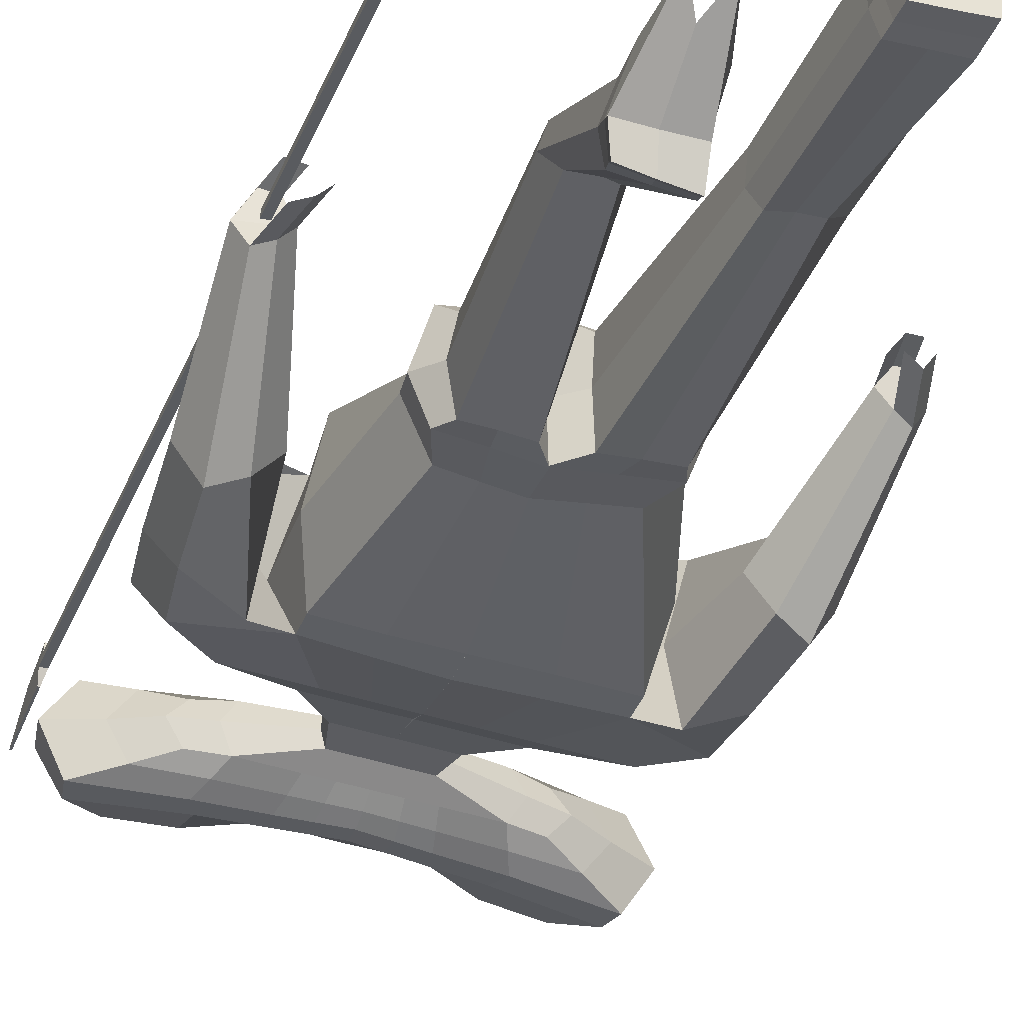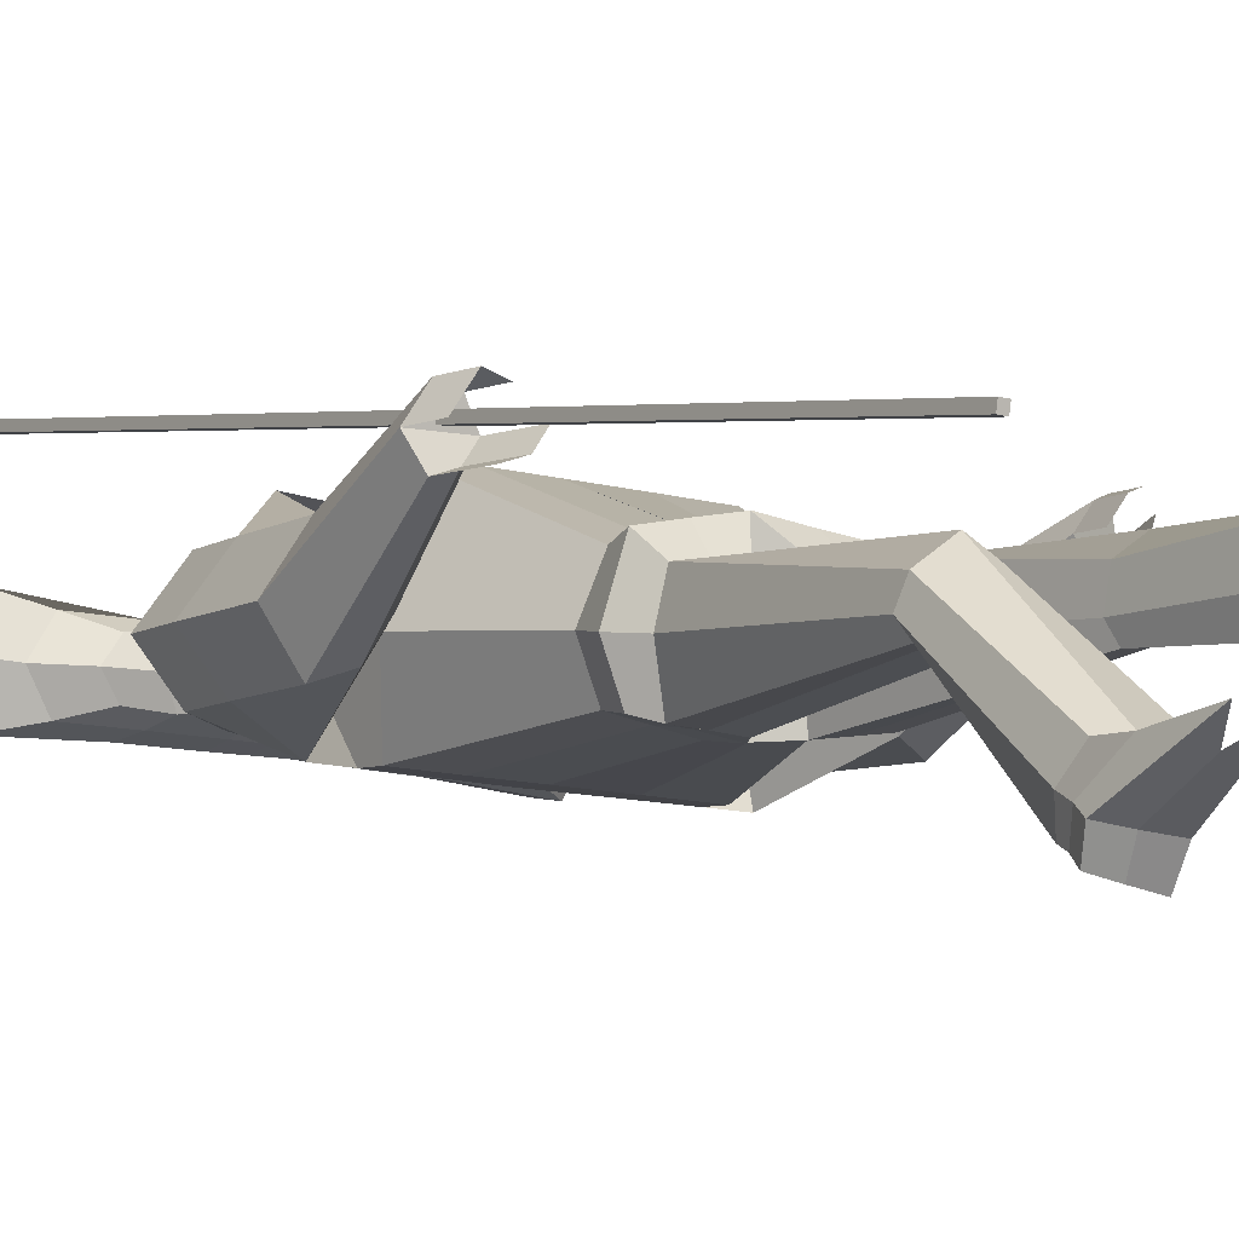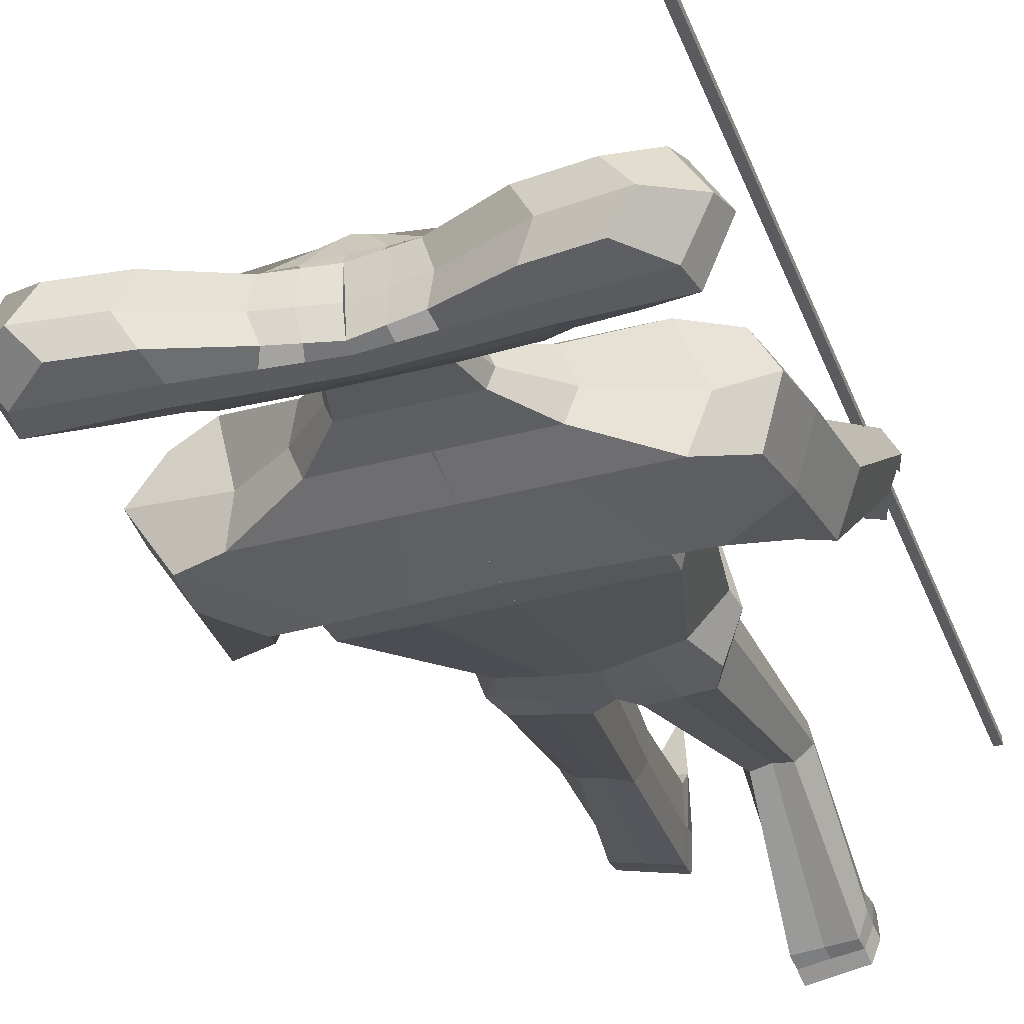
<metadata>
{"format":"obj","ext":"obj","renderer":"f3d","projection":"perspective","resolution":1024,"background":"white","views":[{"elev":-35.7,"azim":-19.9,"up":"+Z"},{"elev":-4.3,"azim":-36.9,"up":"+Z"},{"elev":-27.0,"azim":-163.5,"up":"+Z"}]}
</metadata>
<code>
o Cube
v -4.245 -10.82 0.8492
v -3.817 10.82 2.682
v -4.256 -10.8 0.6943
v -3.828 10.83 2.527
v -4.093 -10.82 0.8387
v -3.665 10.82 2.671
v -4.104 -10.8 0.6837
v -3.676 10.83 2.516
v -2.346 7.022 -0.08307
v -2.408 6.992 -0.9652
v -3.025 9.029 -0.01258
v -3.102 8.992 -1.111
v -3.808 7.912 0.4738
v -3.934 7.851 -1.328
v -3.707 8.477 0.3329
v -3.82 8.423 -1.279
v -3.024 7.409 0.1749
v -3.117 7.364 -1.155
v -1.727 6.804 -1.057
v -1.658 6.838 -0.07303
v -1.957 8.798 -1.184
v -1.88 8.835 -0.08518
v -2.095 7.674 -1.366
v -2.295 7.632 -0.05319
v -1.906 8.131 -1.328
v -1.823 8.13 -0.1205
v -1.82 7.284 0.09557
v -1.912 7.239 -1.234
v -0.6753 6.791 -1.13
v -0.6066 6.825 -0.146
v -0.6603 8.131 -1.182
v -0.5916 8.165 -0.1979
v -0.8662 7.549 -1.447
v 0.05849 7.599 0.2862
v -0.7673 7.98 -1.402
v -0.6786 8.023 -0.1304
v -0.6795 7.214 0.01859
v -0.7724 7.169 -1.311
v -2.717 6.922 -0.511
v -3.483 9.156 -0.5567
v 0.401 8.035 -0.8544
v -4.379 7.9 -0.3411
v -4.262 8.532 -0.4325
v -3.491 7.345 -0.4806
v -2.206 8.94 -0.6377
v -1.954 6.715 -0.5581
v -0.7644 8.194 -0.6974
v 0.3759 5.626 -1.01
v 0.4223 5.649 -0.3444
v -0.6328 5.639 -0.9398
v -0.5863 5.662 -0.2745
v -0.1284 5.633 -0.9748
v -0.08198 5.655 -0.3095
v -0.7353 5.578 -0.6061
v 0.006633 6.371 -0.3849
v 0.3958 6.347 -0.9802
v -0.422 6.377 -0.3552
v -0.5487 6.305 -0.6371
v -0.4615 6.358 -0.9207
v -0.03286 6.352 -0.9504
v 0.4353 6.366 -0.4147
v 0.3358 4.743 -1.214
v 0.4152 4.781 -0.07808
v -1.386 4.764 -1.094
v -1.307 4.803 0.04136
v -0.5251 4.753 -1.154
v -0.4458 4.792 -0.01836
v -1.561 4.659 -0.5248
v 0.3422 2.942 1.027
v 0.1222 2.435 -2.023
v 0.2356 3.996 -1.607
v 0.3753 4.063 0.3811
v -2.778 4.033 -1.398
v -2.64 4.101 0.5898
v -1.271 4.015 -1.503
v -1.133 4.082 0.4853
v -3.085 3.85 -0.4012
v -3.639 3.525 -1.233
v -3.512 3.587 0.5885
v -2.131 2.323 -1.865
v -1.92 2.688 1.088
v -4.048 4.026 -0.3542
v -2.317 3.213 -0.4431
v -0.1536 -1.383 -1.643
v -0.04249 -1.382 0.5521
v -0.1523 -1.631 -0.5933
v -1.436 -1.277 -1.357
v -1.361 -1.303 0.4074
v -1.991 -1.566 -0.5468
v 0.3104 1.847 1.493
v -1.888 1.922 1.646
v 0.1092 1.775 -2.011
v -2.139 1.811 -1.855
v -2.349 1.563 -0.3912
v -3.806 2.324 -1.176
v -3.679 2.386 0.6457
v -2.837 2.292 -1.817
v -3.176 2.399 1.184
v -4.215 2.824 -0.297
v -2.957 2.44 -0.3702
v -3.386 0.3795 -0.8873
v -3.969 0.5695 -1.084
v -3.291 0.426 0.4773
v -3.842 0.6315 0.7381
v -4.38 0.8789 -0.1973
v -2.885 0.4919 -0.287
v -3.884 -2.179 1.003
v -4.214 -2.071 0.8919
v -3.83 -2.153 1.777
v -4.142 -2.036 1.925
v -4.447 -1.896 1.395
v -3.6 -2.115 1.344
v 3.232 6.953 -0.47
v 3.171 6.923 -1.352
v 3.97 8.942 -0.4978
v 3.893 8.905 -1.596
v 0.3761 6.778 -1.203
v 0.4448 6.812 -0.2189
v 0.3804 8.042 -1.393
v 0.4577 7.966 -0.2636
v 4.781 7.805 -0.122
v 4.655 7.744 -1.924
v 0.3634 7.423 -1.515
v 0.4967 7.574 0.3772
v 4.678 8.373 -0.2487
v 4.565 8.318 -1.86
v 0.3718 7.828 -1.475
v 0.4687 7.876 -0.08672
v 0.4605 7.145 -0.05838
v 3.95 7.323 -0.3088
v 3.857 7.277 -1.639
v 0.3677 7.1 -1.388
v 2.479 6.752 -1.348
v 2.548 6.785 -0.3647
v 2.744 8.74 -1.51
v 2.821 8.777 -0.4112
v 2.825 7.613 -1.707
v 3.203 7.563 -0.4345
v 2.656 8.075 -1.644
v 2.74 8.073 -0.437
v 2.743 7.227 -0.2209
v 2.65 7.182 -1.551
v 1.428 6.765 -1.275
v 1.496 6.799 -0.2918
v 1.443 8.105 -1.327
v 1.511 8.138 -0.3438
v 1.594 7.518 -1.618
v 0.9187 7.589 0.2265
v 1.514 7.951 -1.56
v 1.603 7.995 -0.2887
v 1.602 7.186 -0.1396
v 1.509 7.141 -1.47
v 3.538 6.844 -0.9448
v 4.352 9.059 -1.1
v 0.4343 8.035 -0.8567
v 5.234 7.78 -1.008
v 5.123 8.415 -1.083
v 4.32 7.248 -1.022
v 3.07 8.874 -1.004
v 2.77 6.656 -0.8858
v 1.614 8.165 -0.8624
v 0.371 5.626 -1.009
v 0.4175 5.649 -0.3441
v 1.38 5.614 -1.079
v 1.426 5.636 -0.4141
v 0.8754 5.62 -1.044
v 0.9218 5.643 -0.3791
v 1.526 5.549 -0.763
v 0.8435 6.361 -0.443
v 0.3753 6.347 -0.9788
v 1.272 6.356 -0.4727
v 1.357 6.282 -0.7693
v 1.233 6.336 -1.038
v 0.804 6.342 -1.008
v 0.4148 6.366 -0.4133
v 0.3581 4.742 -1.215
v 0.4374 4.781 -0.07962
v 2.08 4.721 -1.335
v 2.159 4.76 -0.1991
v 1.219 4.732 -1.275
v 1.298 4.77 -0.1393
v 2.329 4.611 -0.7946
v 0.3431 2.941 1.027
v 0.1238 2.433 -2.023
v 0.2372 3.996 -1.607
v 0.3765 4.063 0.3817
v 3.396 3.956 -1.827
v 3.535 4.024 0.1615
v 1.889 3.975 -1.722
v 2.028 4.043 0.266
v 3.369 3.77 -0.8488
v 4.314 3.426 -1.785
v 4.441 3.488 0.03685
v 2.648 2.243 -2.197
v 2.859 2.611 0.7556
v 4.854 3.915 -0.9717
v 3.052 3.139 -0.8156
v -0.1626 -1.381 -1.64
v -0.03274 -1.381 0.554
v -0.1513 -1.619 -0.5702
v 1.396 -1.481 -1.488
v 1.444 -1.439 0.3112
v 1.972 -1.641 -0.5845
v 0.3109 1.846 1.493
v 2.87 1.798 1.318
v 0.11 1.776 -2.011
v 2.639 1.704 -2.188
v 3.003 1.383 -0.7529
v 4.454 2.221 -1.749
v 4.581 2.283 0.07278
v 3.405 2.214 -2.25
v 3.612 2.315 0.7131
v 4.994 2.709 -0.9358
v 3.228 2.363 -0.7993
v 4.024 0.2872 -1.401
v 4.579 0.463 -1.677
v 4.12 0.3337 -0.03674
v 4.706 0.5251 0.1451
v 5.117 0.7606 -0.856
v 3.614 0.411 -0.7377
v 4.707 -2.286 0.4075
v 5.022 -2.187 0.2512
v 4.761 -2.26 1.181
v 5.094 -2.151 1.284
v 5.327 -2.018 0.7166
v 4.474 -2.216 0.7837
v -0.1683 -2.18 -1.71
v -0.1303 -2.182 0.7774
v -0.1735 -2.125 -0.6058
v -1.743 -2.109 -1.441
v -1.738 -2.178 0.5234
v -2.059 -2.078 -0.5963
v -0.2127 -2.177 -1.7
v -0.1237 -2.177 0.784
v -0.232 -2.106 -0.5728
v 1.732 -2.159 -1.459
v 1.734 -2.215 0.5045
v 2.059 -2.104 -0.5971
v -0.4803 -2.547 -0.6014
v -0.4615 -2.598 -1.673
v -1.551 -2.55 -1.559
v -0.453 -2.606 0.2727
v -1.551 -2.611 0.1313
v -1.684 -2.524 -0.6232
v -0.8377 -6.853 -0.6872
v -1.002 -6.868 -0.9946
v -1.708 -6.825 -0.9413
v -0.8231 -6.979 -0.1319
v -1.912 -6.885 -0.2681
v -2.026 -6.77 -0.6967
v -1.054 -9.424 -2.514
v -1.025 -9.193 -3.104
v -2.114 -9.173 -2.957
v -1.016 -9.974 -2.053
v -2.125 -9.646 -1.99
v -2.242 -9.292 -2.465
v 0.2746 -2.581 -0.6036
v 0.2852 -2.64 -1.677
v 1.565 -2.592 -1.554
v 0.2994 -2.642 0.2713
v 1.546 -2.645 0.1331
v 1.683 -2.563 -0.6153
v 0.5892 -6.908 -0.6193
v 0.8074 -6.926 -0.921
v 1.683 -6.882 -0.7661
v 0.61 -7.003 -0.04661
v 1.85 -6.924 -0.1547
v 1.982 -6.819 -0.5846
v 0.8055 -10.07 -0.401
v 0.8574 -10.23 -0.9977
v 2.089 -10.14 -0.8464
v 0.8155 -10.02 0.3229
v 2.058 -9.958 0.2313
v 2.198 -9.987 -0.3593
v 4.471 -3.181 0.6873
v 4.785 -3.082 0.5311
v 5.09 -2.913 0.9965
v 4.635 -2.95 1.195
v 4.968 -2.842 1.298
v 4.349 -2.906 0.7978
v -3.673 -2.79 1.831
v -3.985 -2.673 1.979
v -4.29 -2.533 1.448
v -3.659 -3.099 1.068
v -3.989 -2.992 0.9565
v -3.375 -3.036 1.408
v -1.164 -9.964 -2.916
v -1.142 -9.661 -3.446
v -2.217 -9.611 -3.218
v -1.401 -11.55 -1.787
v -1.986 -11.35 -1.717
v -2.326 -9.808 -2.751
v 0.8416 -10.71 -0.2929
v 0.9033 -10.84 -0.9165
v 2.135 -10.76 -0.7404
v 0.96 -10.66 1.801
v 1.706 -10.69 1.718
v 2.234 -10.64 -0.2371
v 2.218 -10.3 -0.2867
v 2.116 -10.43 -0.7838
v 0.8834 -10.52 -0.9548
v 0.8248 -10.38 -0.3227
v 0.7994 -10.35 0.6175
v 2.032 -10.31 0.6828
v -2.154 -9.388 -3.044
v -1.077 -9.426 -3.255
v -2.27 -9.578 -2.595
v -2.146 -10.29 -1.966
v -1.091 -10.42 -2.161
v -1.097 -9.712 -2.695
v 0.9018 6.772 -1.239
v 0.9705 6.805 -0.2554
v 0.9115 8.073 -1.36
v 0.9845 8.052 -0.3037
v 0.9785 7.471 -1.566
v 0.7077 7.582 0.3019
v 0.9429 7.89 -1.518
v 1.036 7.935 -0.1877
v 1.031 7.165 -0.09902
v 0.9383 7.12 -1.429
v 1.024 8.1 -0.8595
v 0.6232 5.623 -1.027
v 0.6697 5.646 -0.3616
v 0.5897 6.344 -0.9936
v 0.6291 6.364 -0.4281
v 0.7885 4.737 -1.245
v 0.8678 4.776 -0.1095
v 1.062 3.986 -1.665
v 1.201 4.053 0.3234
v 1.387 2.332 -2.11
v 1.602 2.77 0.8919
v 0.6123 -1.451 -1.577
v 0.7158 -1.449 0.4066
v 1.375 1.724 -2.1
v 1.59 1.8 1.403
v 0.7698 -2.199 -1.595
v 0.8023 -2.21 0.6307
v 0.922 -2.633 -1.616
v 0.9238 -2.643 0.2029
v 1.245 -6.906 -0.8101
v 1.222 -6.934 0.2993
v 1.473 -10.19 -0.9213
v 1.437 -9.986 0.2859
v 1.52 -10.79 -0.8325
v 1.391 -10.67 1.076
v 1.537 -10.67 -0.2701
v 1.408 -10.35 0.6458
v 1.501 -10.47 -0.8715
v -0.1496 6.785 -1.166
v -0.08093 6.818 -0.1824
v -0.1399 8.086 -1.287
v -0.06695 8.065 -0.2308
v -0.2514 7.486 -1.481
v 0.2776 7.587 0.3317
v -0.1978 7.904 -1.438
v -0.1049 7.949 -0.1086
v -0.1095 7.18 -0.01989
v -0.2024 7.134 -1.35
v -0.1817 8.115 -0.7759
v 0.1237 5.629 -0.9923
v 0.1702 5.652 -0.327
v 0.1815 6.35 -0.9653
v 0.221 6.369 -0.3998
v -0.09463 4.748 -1.184
v -0.01532 4.787 -0.04822
v -0.5179 4.005 -1.555
v -0.3791 4.073 0.433
v -1.003 2.386 -1.943
v -0.7878 2.817 1.058
v -0.8007 -1.323 -1.496
v -0.7005 -1.332 0.4835
v -1.012 1.813 -1.933
v -0.7879 1.891 1.57
v -0.9588 -2.156 -1.571
v -0.9335 -2.172 0.6562
v -1.006 -2.586 -1.611
v -1.001 -2.61 0.2032
v -1.356 -6.854 -0.8974
v -1.374 -7.035 0.1385
v -1.569 -9.185 -3.032
v -1.58 -9.735 -1.961
v -1.683 -9.627 -3.333
v -1.713 -10.92 -2.162
v -1.749 -9.879 -2.84
v -1.618 -10.41 -2.126
v -1.617 -9.399 -3.145
v -3.757 10.98 2.726
v -3.789 10.99 2.259
v -3.714 10.98 2.723
v -3.746 10.99 2.256
v -3.732 10.98 3.094
v -3.678 13.33 2.502
v -3.689 10.98 3.091
v -3.635 13.33 2.499
v -3.822 10.83 2.604
v -4.25 -10.81 0.7712
v -3.671 10.82 2.593
v -4.099 -10.81 0.7607
v -3.773 10.99 2.491
v -3.73 10.99 2.488
v -3.687 12.22 3.031
v -3.644 12.22 3.028
f 46 20 9 39
f 45 40 11 22
f 26 22 11 15
f 43 40 12 16
f 28 19 10 18
f 25 23 14 16
f 44 42 14 18
f 27 24 13 17
f 21 25 16 12
f 42 43 16 14
f 24 26 15 13
f 20 27 17 9
f 39 44 18 10
f 23 28 18 14
f 33 38 28 23
f 30 37 27 20
f 34 36 26 24
f 31 35 25 21
f 37 34 24 27
f 35 33 23 25
f 38 29 19 28
f 36 32 22 26
f 47 45 22 32
f 55 57 51 53
f 363 55 53 361
f 359 47 32 352
f 356 352 32 36
f 358 349 29 38
f 355 353 33 35
f 357 354 34 37
f 351 355 35 31
f 354 356 36 34
f 350 357 37 30
f 353 358 38 33
f 351 31 47 359
f 57 58 54 51
f 31 21 45 47
f 9 17 44 39
f 13 15 43 42
f 17 13 42 44
f 59 60 52 50
f 15 11 40 43
f 21 12 40 45
f 19 46 39 10
f 50 52 66 64
f 360 48 62 364
f 54 50 64 68
f 58 59 50 54
f 362 56 48 360
f 349 117 56 362
f 46 19 59 58
f 19 29 60 59
f 20 46 58 57
f 350 30 55 363
f 30 20 57 55
f 364 62 71 366
f 68 64 73 77
f 67 65 74 76
f 65 68 77 74
f 361 53 67 365
f 51 54 68 65
f 53 51 65 67
f 366 71 70 368
f 77 73 78 82
f 76 74 79 81
f 74 77 82 79
f 367 76 81 369
f 64 66 75 73
f 365 67 76 367
f 79 82 99 96
f 373 91 88 371
f 82 78 95 99
f 73 75 80 78
f 200 198 233 235
f 370 84 227 374
f 94 93 87 89
f 372 92 84 370
f 91 94 89 88
f 81 83 94 91
f 368 70 92 372
f 83 80 93 94
f 369 81 91 373
f 95 97 101 102
f 99 95 102 105
f 78 80 97 95
f 80 83 100 97
f 83 81 98 100
f 81 79 96 98
f 104 105 111 110
f 103 104 110 109
f 100 98 103 106
f 97 100 106 101
f 98 96 104 103
f 96 99 105 104
f 112 109 110 111
f 107 112 111 108
f 105 102 108 111
f 102 101 107 108
f 106 103 109 112
f 101 106 112 107
f 160 153 113 134
f 159 136 115 154
f 140 125 115 136
f 157 126 116 154
f 142 131 114 133
f 139 126 122 137
f 158 131 122 156
f 141 130 121 138
f 135 116 126 139
f 156 122 126 157
f 138 121 125 140
f 134 113 130 141
f 153 114 131 158
f 137 122 131 142
f 147 137 142 152
f 144 134 141 151
f 148 138 140 150
f 145 135 139 149
f 151 141 138 148
f 149 139 137 147
f 152 142 133 143
f 150 140 136 146
f 161 146 136 159
f 169 167 165 171
f 325 323 167 169
f 321 314 146 161
f 318 150 146 314
f 320 152 143 311
f 317 149 147 315
f 319 151 148 316
f 313 145 149 317
f 316 148 150 318
f 312 144 151 319
f 315 147 152 320
f 313 321 161 145
f 171 165 168 172
f 145 161 159 135
f 113 153 158 130
f 121 156 157 125
f 130 158 156 121
f 173 164 166 174
f 125 157 154 115
f 135 159 154 116
f 133 114 153 160
f 164 178 180 166
f 322 326 176 162
f 168 182 178 164
f 172 168 164 173
f 324 322 162 170
f 311 324 170 117
f 160 172 173 133
f 133 173 174 143
f 134 171 172 160
f 312 325 169 144
f 144 169 171 134
f 326 328 185 176
f 182 191 187 178
f 181 190 188 179
f 179 188 191 182
f 323 327 181 167
f 165 179 182 168
f 167 181 179 165
f 328 330 184 185
f 191 196 192 187
f 190 195 193 188
f 188 193 196 191
f 329 331 195 190
f 178 187 189 180
f 327 329 190 181
f 193 210 213 196
f 335 333 202 205
f 196 213 209 192
f 187 192 194 189
f 86 85 228 229
f 201 203 238 236
f 208 203 201 207
f 334 332 198 206
f 205 202 203 208
f 195 205 208 197
f 330 334 206 184
f 197 208 207 194
f 331 335 205 195
f 209 216 215 211
f 213 219 216 209
f 192 209 211 194
f 194 211 214 197
f 197 214 212 195
f 195 212 210 193
f 218 224 225 219
f 217 223 224 218
f 214 220 217 212
f 211 215 220 214
f 212 217 218 210
f 210 218 219 213
f 224 223 226 221 222 225
f 219 225 222 216
f 216 222 221 215
f 220 226 223 217
f 215 221 226 220
f 374 227 240 376
f 232 230 241 244
f 236 238 262 259
f 238 237 261 262
f 199 200 235 234
f 88 89 232 231
f 371 88 231 375
f 332 201 236 336
f 203 202 237 238
f 89 87 230 232
f 333 199 234 337
f 84 86 229 227
f 239 242 248 245
f 376 240 246 378
f 229 228 242 239
f 375 231 243 377
f 227 229 239 240
f 231 232 244 243
f 249 250 256 255
f 246 245 251 252
f 377 243 249 379
f 240 239 245 246
f 243 244 250 249
f 244 241 247 250
f 302 301 294 293
f 308 307 292 291
f 250 247 253 256
f 378 246 252 380
f 245 248 254 251
f 379 249 255 381
f 259 262 268 265
f 262 261 267 268
f 336 236 259 338
f 234 235 257 260
f 337 234 260 339
f 235 233 258 257
f 341 266 272 343
f 266 263 269 272
f 338 259 265 340
f 260 257 263 266
f 339 260 266 341
f 257 258 264 263
f 300 299 298 295
f 386 306 288 382
f 263 264 270 269
f 268 267 273 274
f 265 268 274 271
f 340 265 271 342
f 222 225 277 276
f 221 222 276 275
f 223 226 280 278
f 223 224 279 278
f 111 110 282 283
f 110 109 281 282
f 107 112 286 284
f 108 107 284 285
f 384 383 291 292
f 382 384 292 289
f 346 298 297 345
f 344 295 298 346
f 385 308 291 383
f 303 302 293 296
f 307 305 289 292
f 348 300 295 344
f 306 310 287 288
f 299 304 297 298
f 347 303 296 345
f 310 309 290 287
f 343 272 303 347
f 274 273 304 299
f 342 271 300 348
f 272 269 302 303
f 271 274 299 300
f 269 270 301 302
f 251 254 309 310
f 252 251 310 306
f 256 253 305 307
f 381 255 308 385
f 380 252 306 386
f 255 256 307 308
f 270 342 348 301
f 273 343 347 304
f 304 347 345 297
f 301 348 344 294
f 294 344 346 293
f 293 346 345 296
f 264 340 342 270
f 261 339 341 267
f 258 338 340 264
f 267 341 343 273
f 237 337 339 261
f 233 336 338 258
f 202 333 337 237
f 198 332 336 233
f 183 204 335 331
f 194 207 334 330
f 207 201 332 334
f 204 199 333 335
f 177 186 329 327
f 186 183 331 329
f 189 194 330 328
f 163 177 327 323
f 180 189 328 326
f 118 175 325 312
f 143 174 324 311
f 174 166 322 324
f 166 180 326 322
f 119 155 321 313
f 123 315 320 132
f 118 312 319 129
f 124 316 318 128
f 119 313 317 127
f 129 319 316 124
f 127 317 315 123
f 132 320 311 117
f 128 318 314 120
f 155 120 314 321
f 175 163 323 325
f 253 380 386 305
f 254 381 385 309
f 309 385 383 290
f 288 287 384 382
f 287 290 383 384
f 305 386 382 289
f 248 379 381 254
f 247 378 380 253
f 242 377 379 248
f 228 375 377 242
f 241 376 378 247
f 85 371 375 228
f 230 374 376 241
f 69 369 373 90
f 80 368 372 93
f 93 372 370 87
f 87 370 374 230
f 90 373 371 85
f 63 365 367 72
f 72 367 369 69
f 75 366 368 80
f 49 361 365 63
f 66 364 366 75
f 118 350 363 61
f 29 349 362 60
f 60 362 360 52
f 52 360 364 66
f 119 351 359 41
f 123 132 358 353
f 118 129 357 350
f 124 128 356 354
f 119 127 355 351
f 129 124 354 357
f 127 123 353 355
f 132 117 349 358
f 128 120 352 356
f 41 359 352 120
f 61 363 361 49
f 395 4 3 396
f 4 8 7 3
f 397 6 5 398
f 6 2 1 5
f 396 3 7 398
f 2 6 389 387
f 8 4 388 390
f 397 8 390 400
f 395 2 387 399
f 400 390 394 402
f 399 387 391 401
f 387 389 393 391
f 390 388 392 394
f 388 399 401 392
f 389 400 402 393
f 4 395 399 388
f 6 397 400 389
f 1 396 398 5
f 8 397 398 7
f 2 395 396 1

</code>
